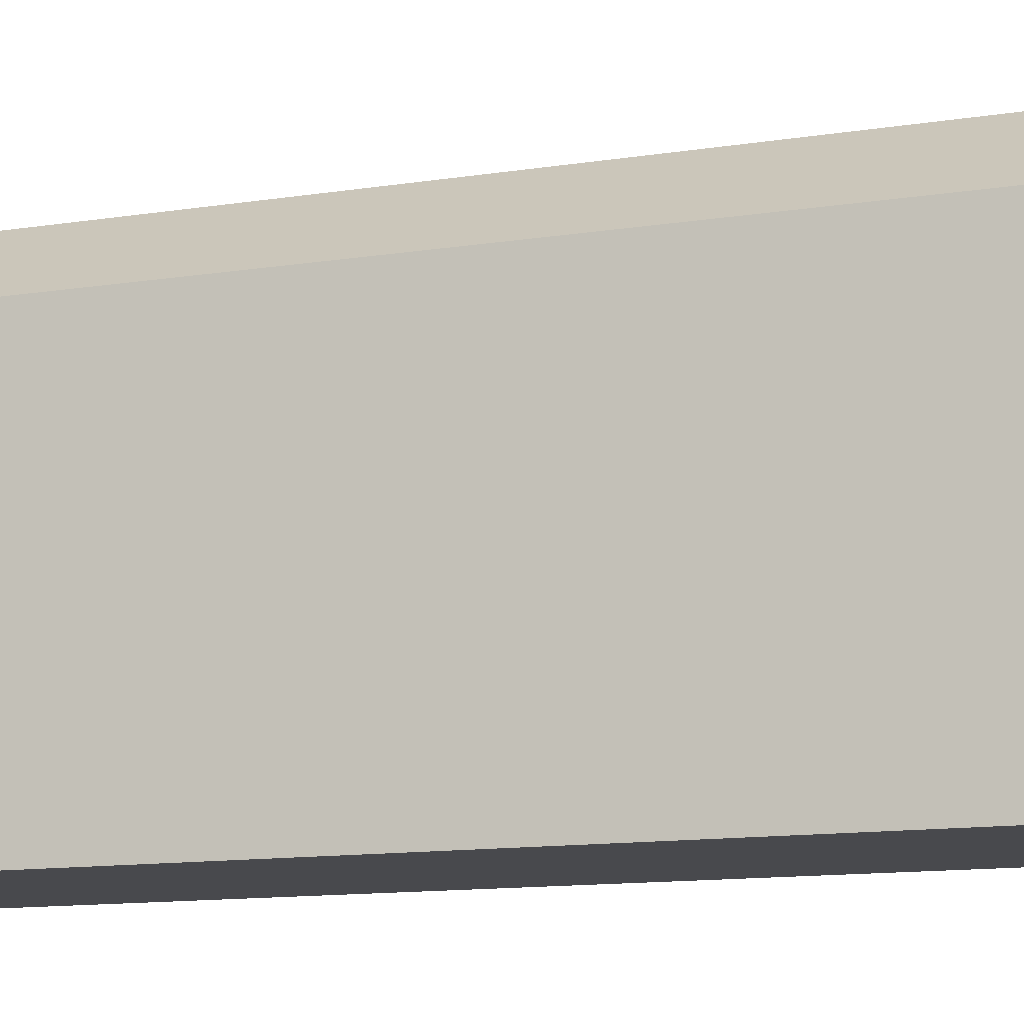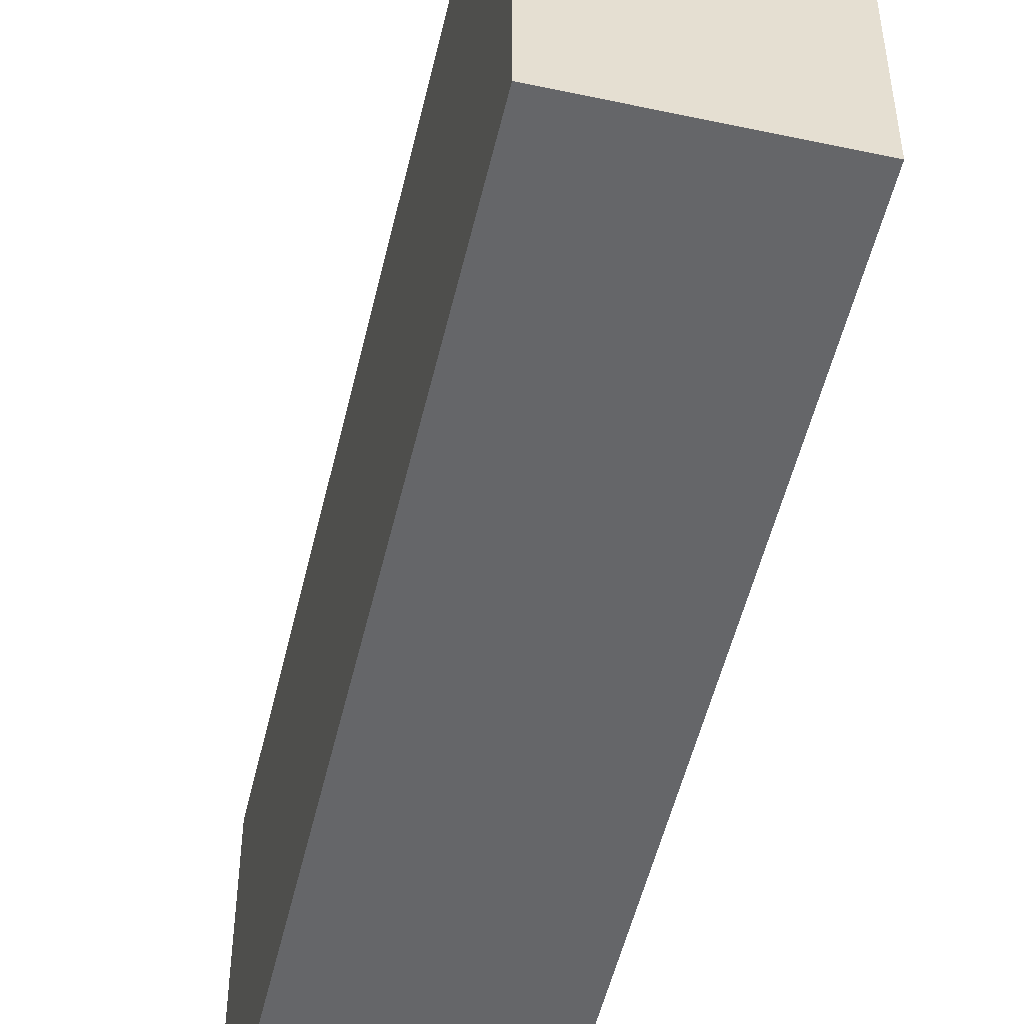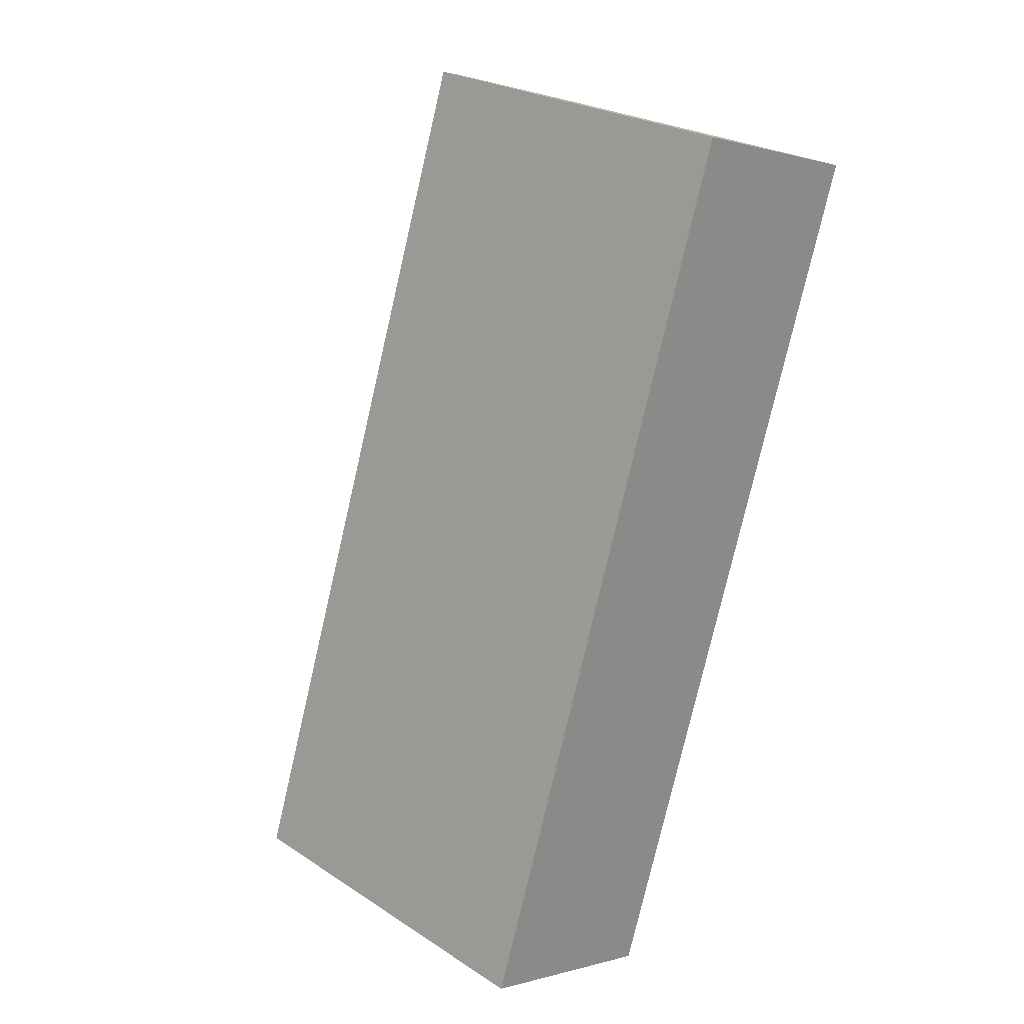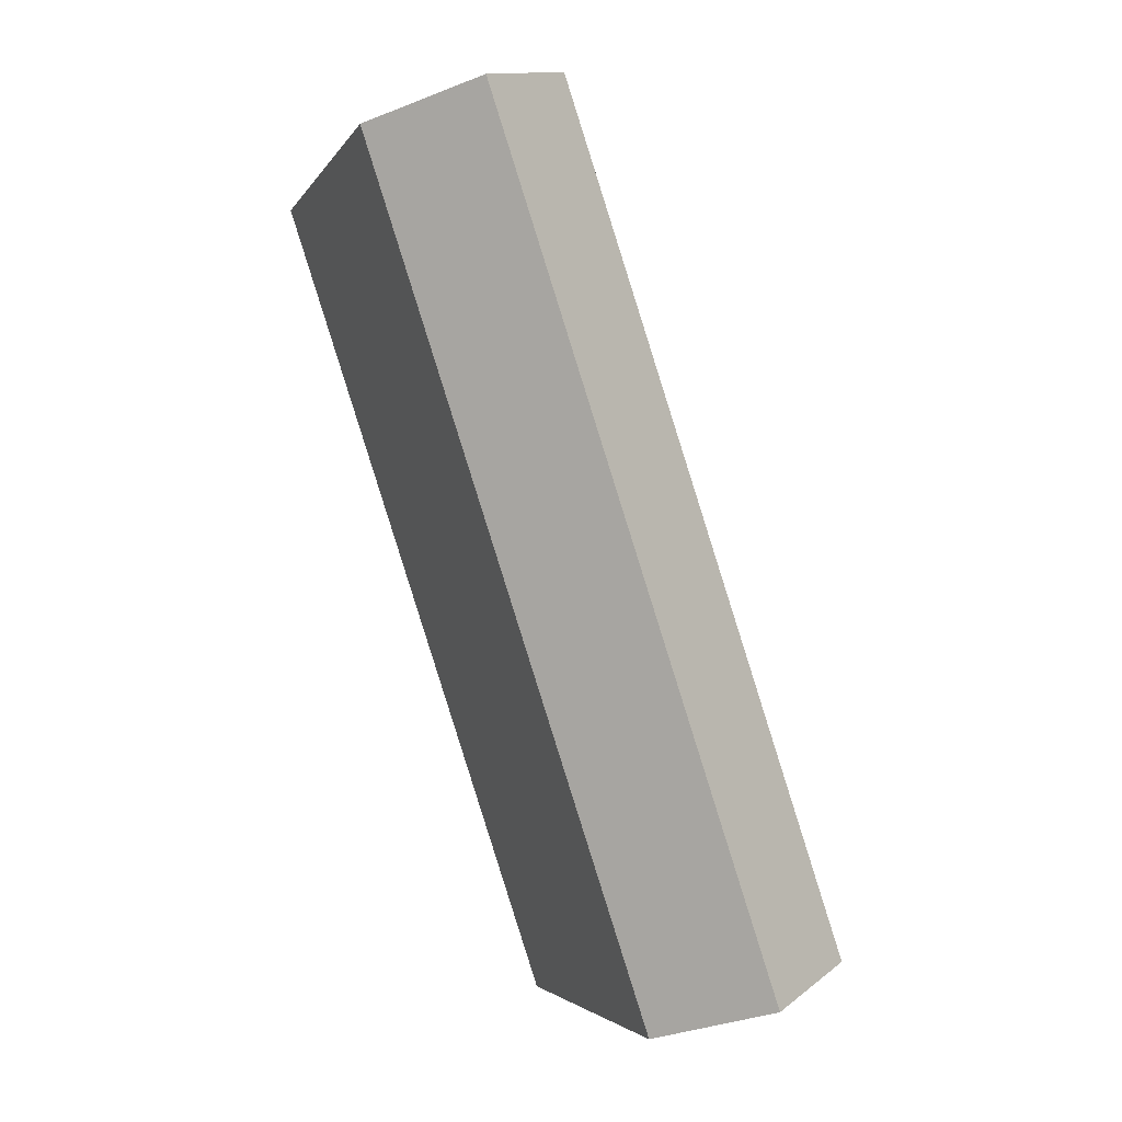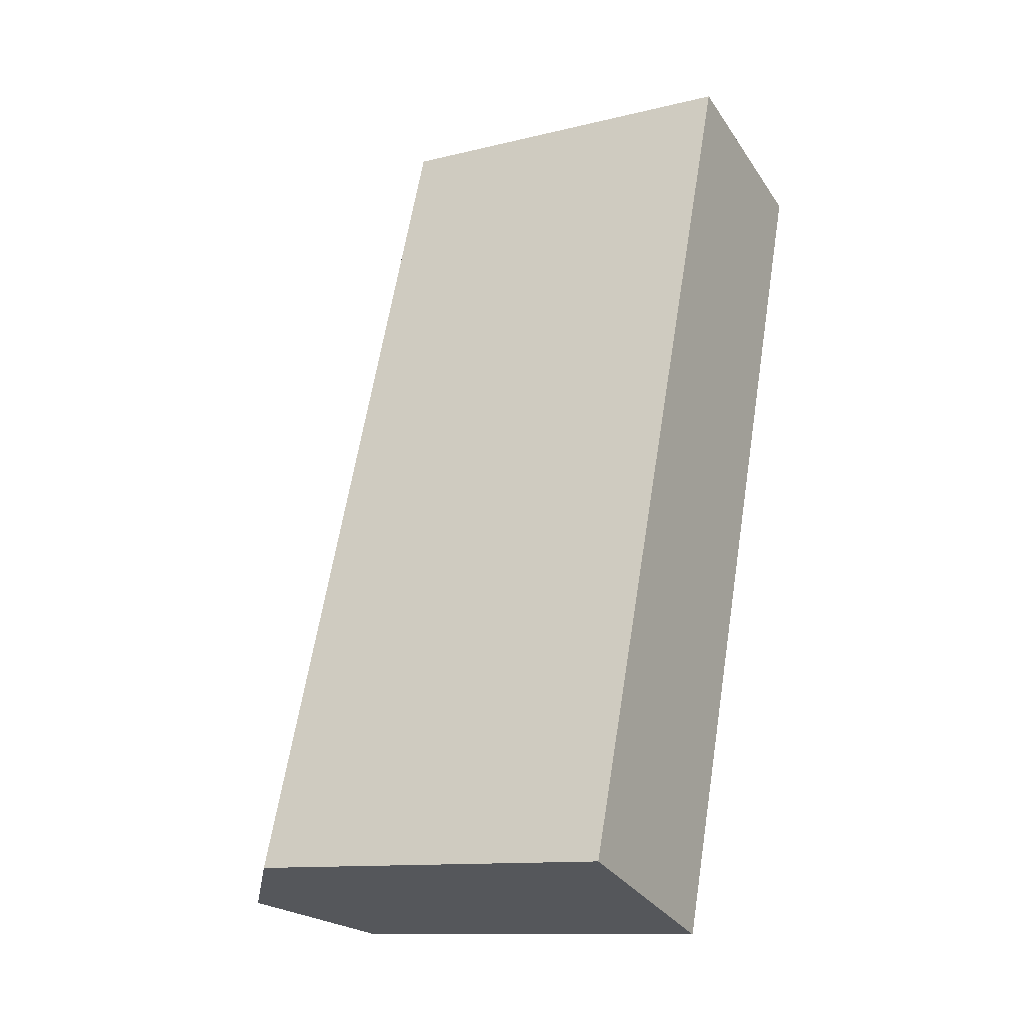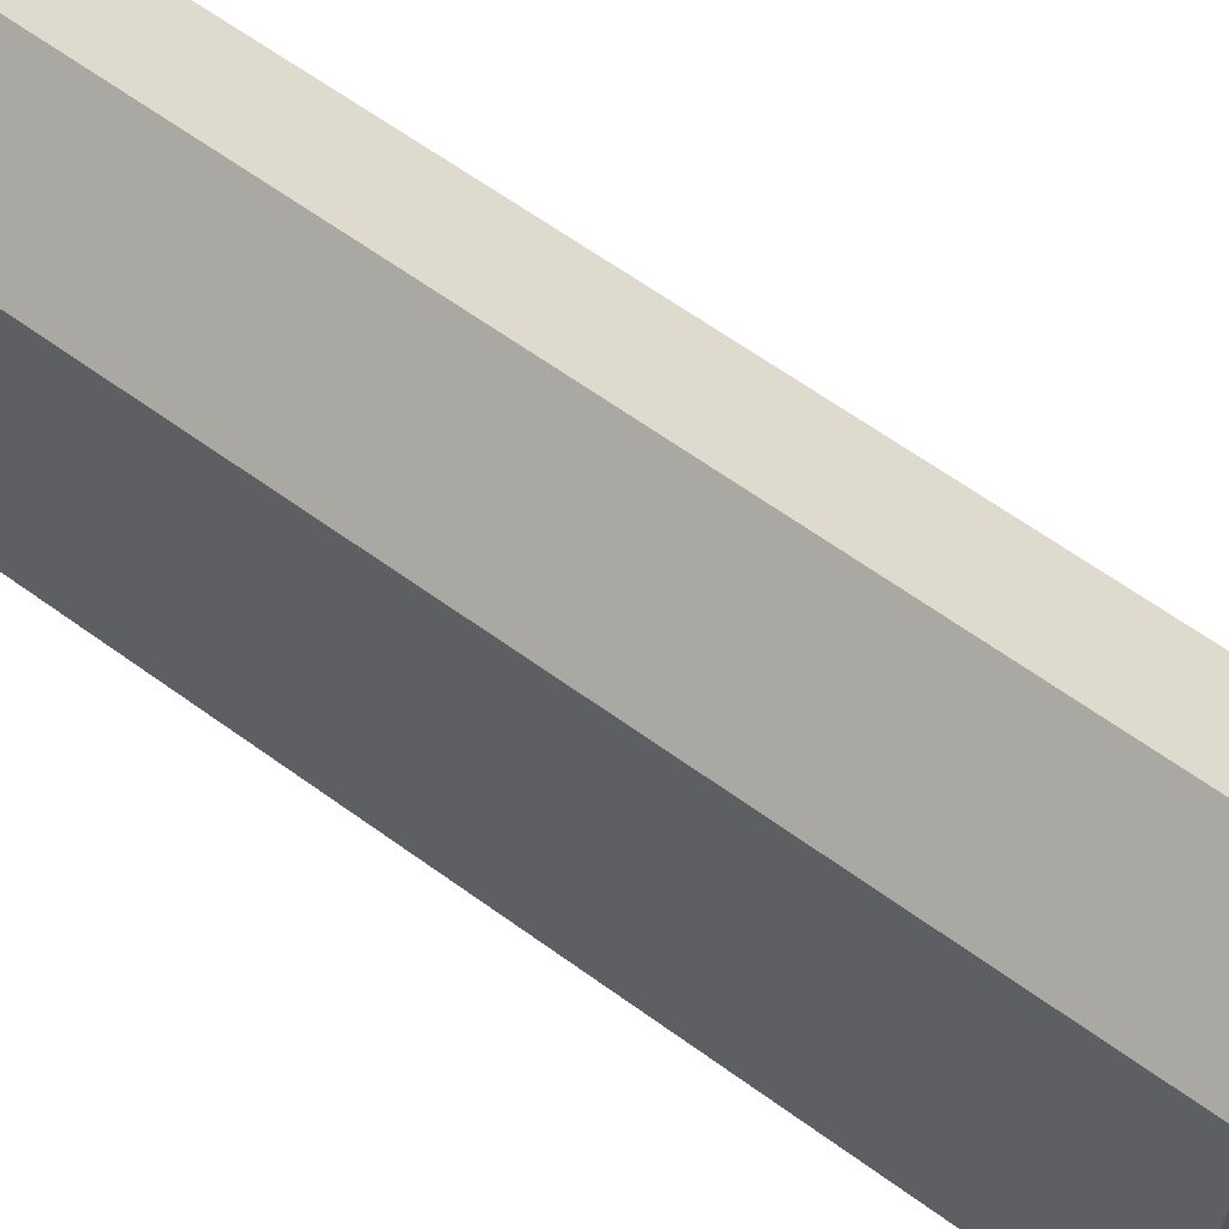
<metadata>
{"format":"obj","ext":"obj","renderer":"f3d","projection":"perspective","resolution":1024,"background":"white","views":[{"elev":-12.5,"azim":-51.4,"up":"+Y"},{"elev":-51.8,"azim":-174.8,"up":"+Y"},{"elev":25.4,"azim":-44.1,"up":"+Z"},{"elev":-3.4,"azim":163.2,"up":"+Z"},{"elev":-12.0,"azim":-59.7,"up":"+Z"},{"elev":63.8,"azim":144.4,"up":"+Y"}]}
</metadata>
<code>
v  0 0 0
v  9.78 18.77 -3.228
v  9.78 1.976e-16 -3.227
v  0.0004007 18.77 -0.000594
v  4.89 22.84 -1.614
v  23.69 -2.384e-15 38.93
v  13.91 18.77 42.15
v  13.91 -2.581e-15 42.15
v  23.69 18.77 38.92
v  18.8 22.84 40.54
g defaultobject
f 1 2 3
f 2 1 4
f 2 4 5
f 6 7 8
f 7 6 9
f 7 9 10
f 1 7 4
f 7 1 8
f 3 9 6
f 9 3 2
f 2 10 9
f 10 2 5
f 4 10 5
f 10 4 7
f 3 8 1
f 8 3 6

</code>
